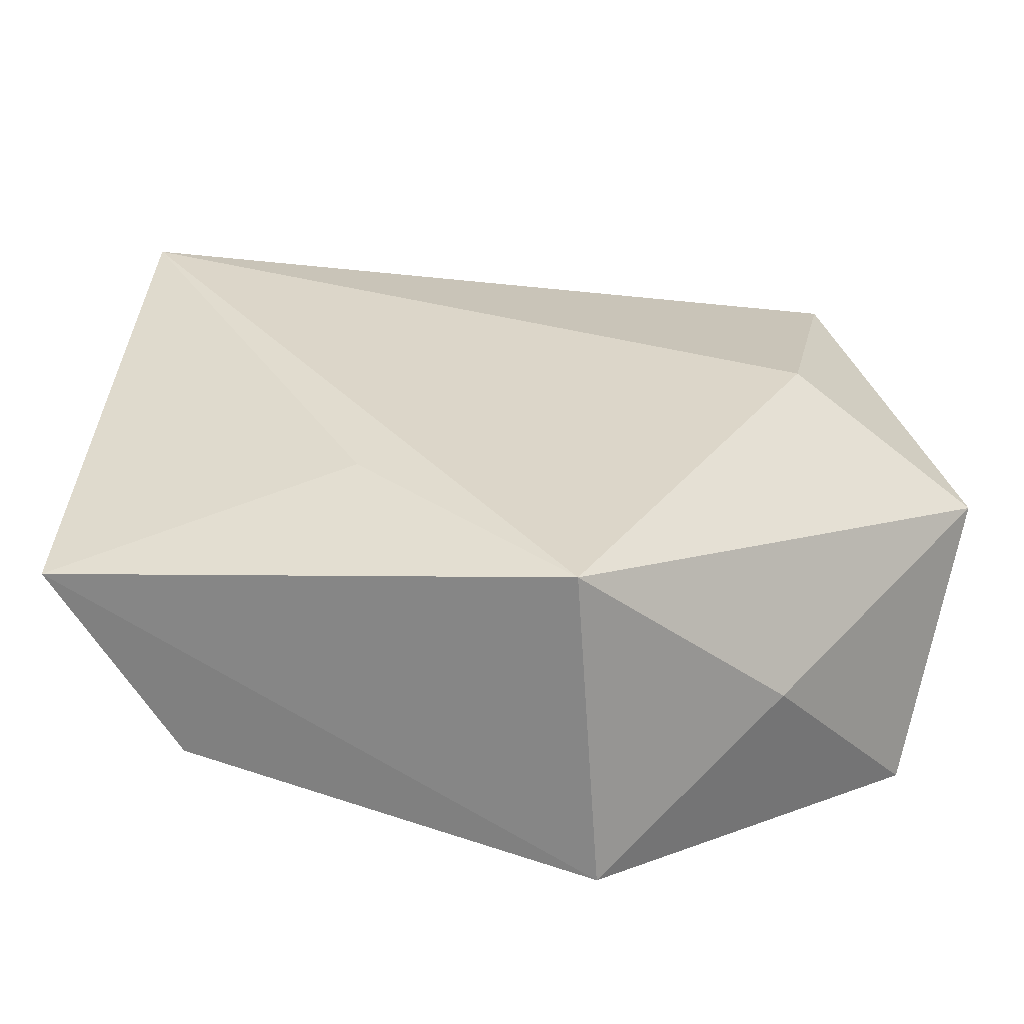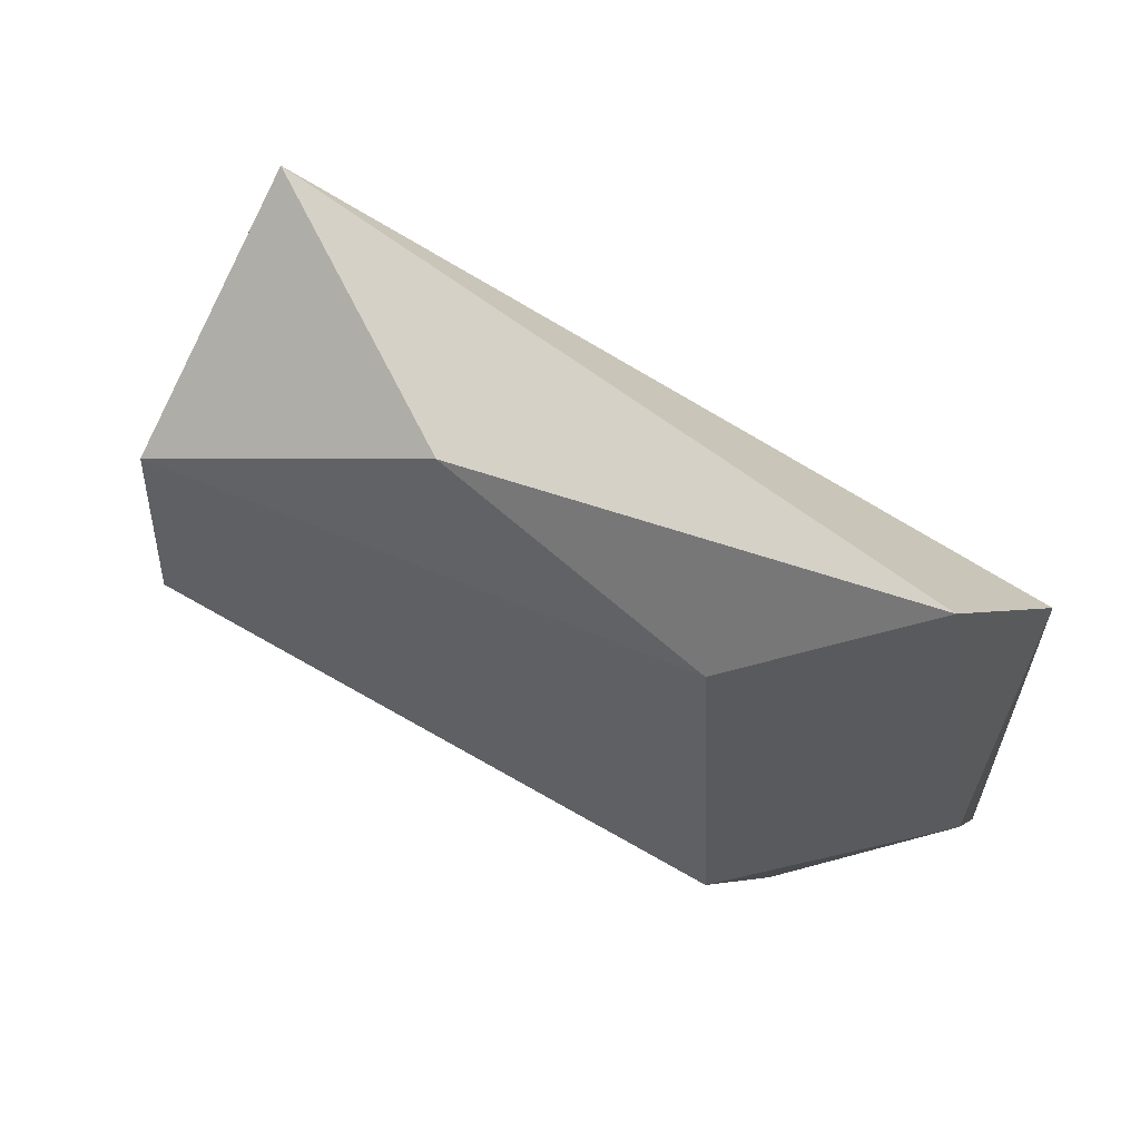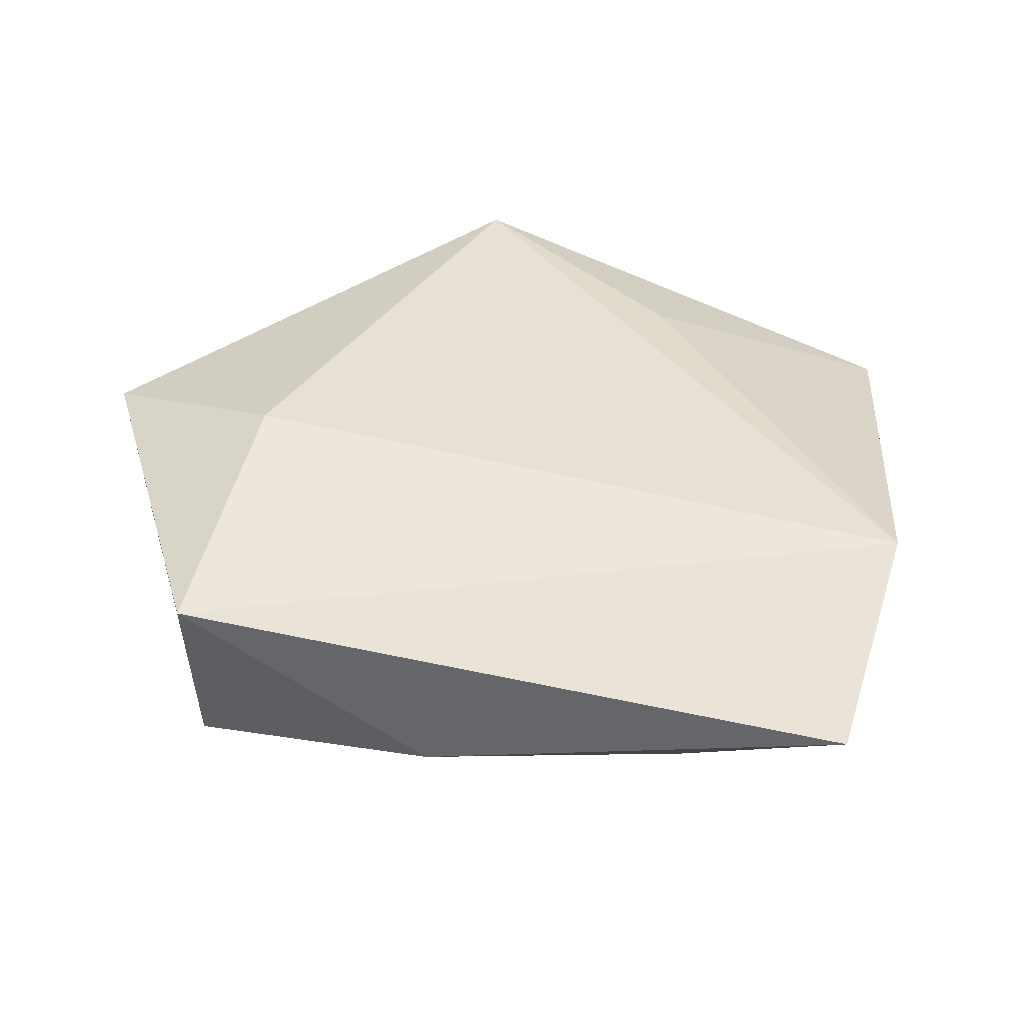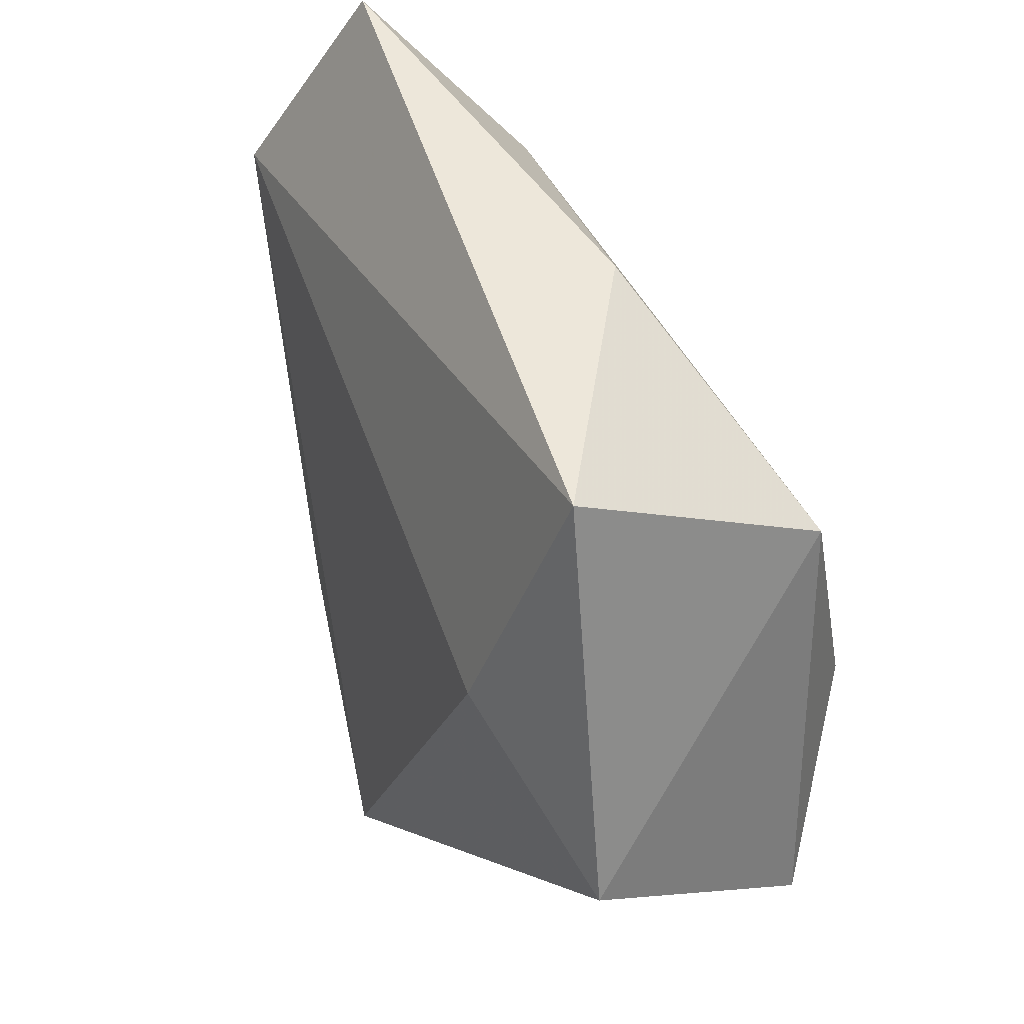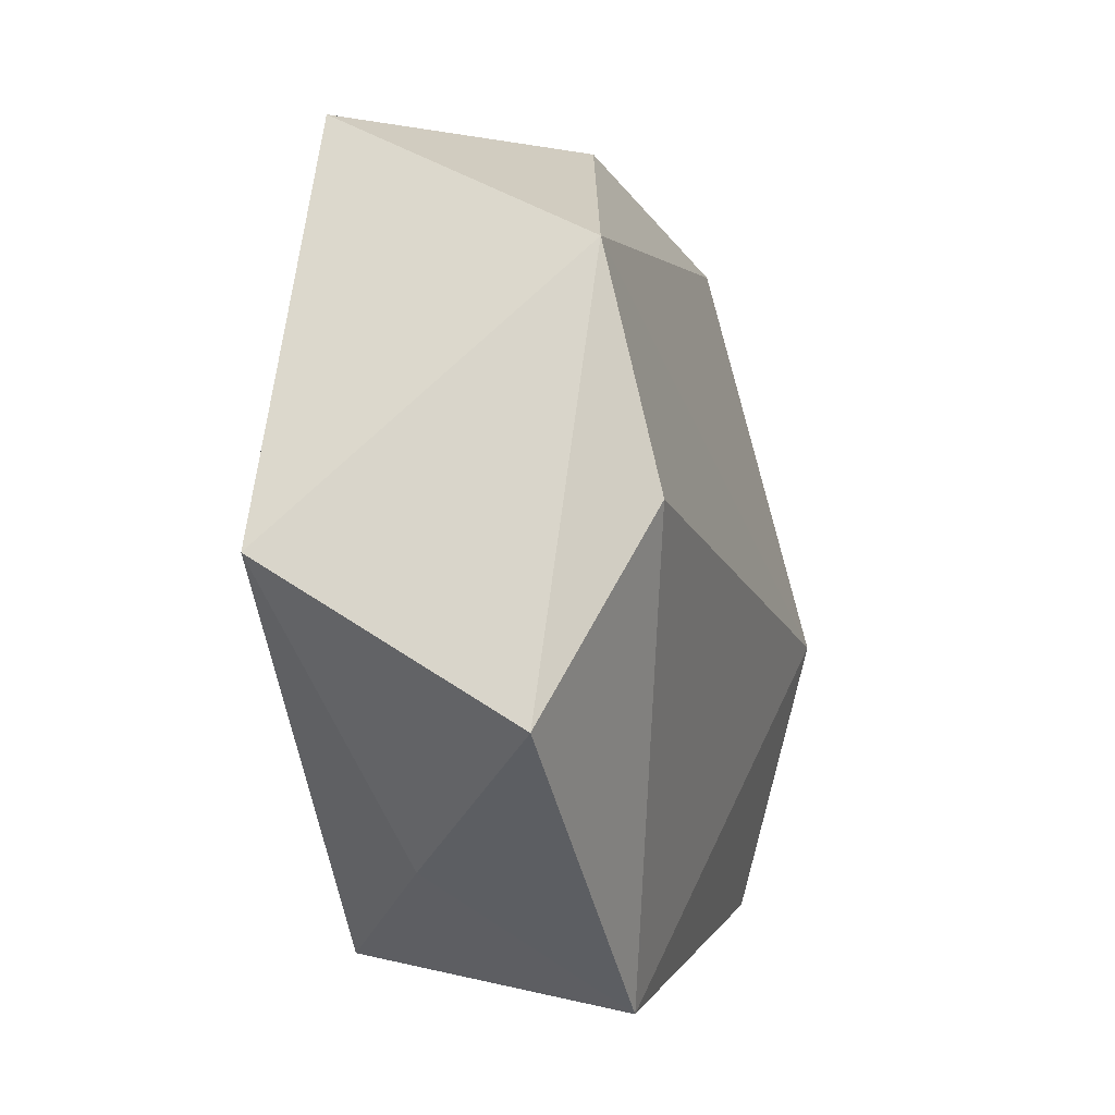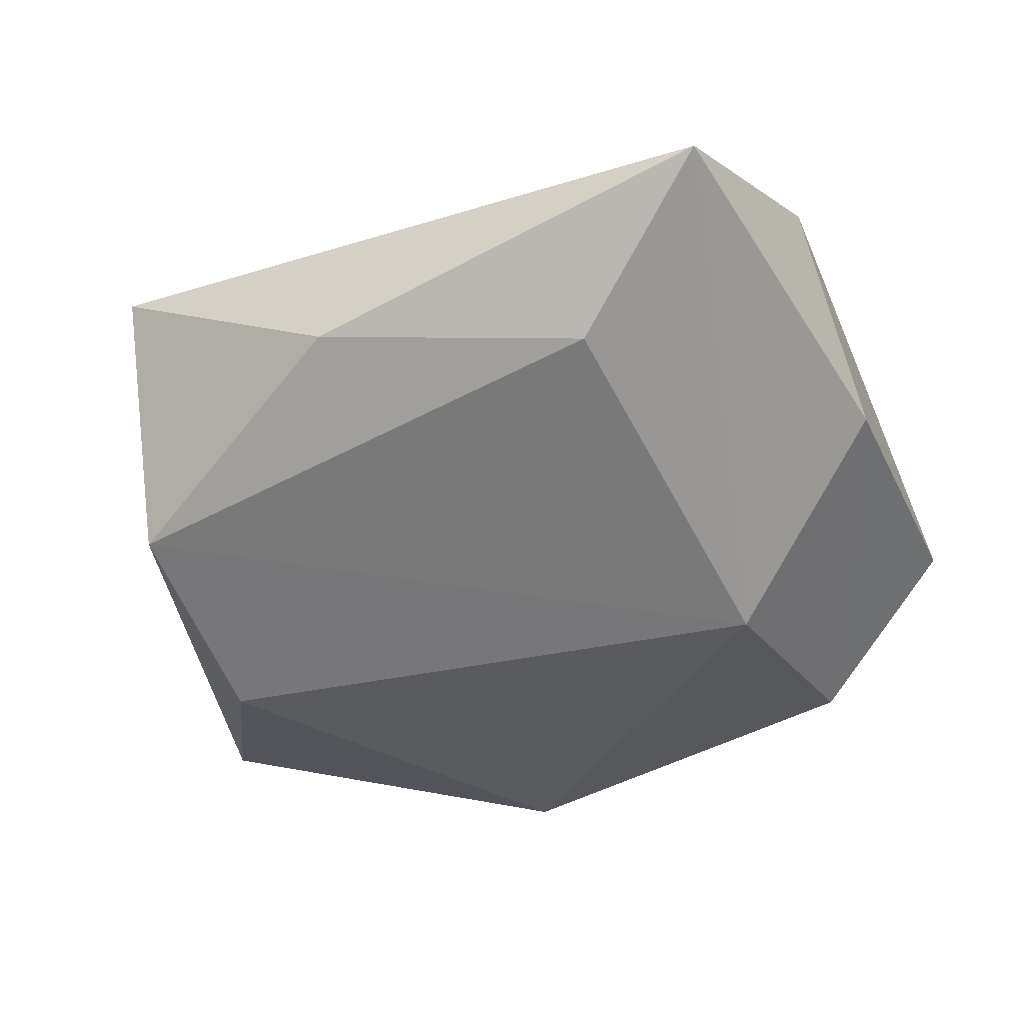
<metadata>
{"format":"obj","ext":"obj","renderer":"f3d","projection":"perspective","resolution":1024,"background":"white","views":[{"elev":-55.7,"azim":-10.9,"up":"+Y"},{"elev":74.0,"azim":-151.2,"up":"+Y"},{"elev":33.3,"azim":-179.8,"up":"+Z"},{"elev":44.4,"azim":64.1,"up":"+Y"},{"elev":-8.3,"azim":107.4,"up":"+Y"},{"elev":-45.0,"azim":-161.4,"up":"+Z"}]}
</metadata>
<code>
v 0.02786 0.009466 0.01868
v -0.02697 -0.005801 -0.0201
v 0.04679 -0.004253 0.01356
v -0.03179 -0.03328 -0.01133
v 0.001611 -0.03841 0.02061
v -0.01939 -0.01919 0.01649
v 0.03483 0.03807 0.01117
v 0.009934 -0.044 -0.01093
v 0.03409 0.000693 -0.02056
v -0.04578 0.008411 -0.006124
v 0.03576 0.02419 -0.01537
v -0.0199 0.03431 -0.01103
v -0.03619 0.04664 0.0005063
v 0.04375 -0.02009 -0.01154
v -0.04355 0.02529 0.01173
v -0.04805 -0.02794 0.00378
v 0.02587 -0.03107 0.005118
v 0.008707 0.04027 -0.006644
f 16 8 5
f 11 3 14
f 13 15 7
f 7 18 13
f 11 18 7
f 7 3 11
f 6 15 16
f 16 5 6
f 6 5 15
f 17 5 8
f 8 14 17
f 3 5 17
f 17 14 3
f 13 2 10
f 16 15 10
f 10 15 13
f 4 8 16
f 4 2 8
f 16 10 4
f 4 10 2
f 9 14 8
f 8 2 9
f 11 14 9
f 9 2 11
f 12 2 13
f 13 18 12
f 11 2 12
f 12 18 11
f 15 5 1
f 1 7 15
f 1 5 3
f 3 7 1

</code>
